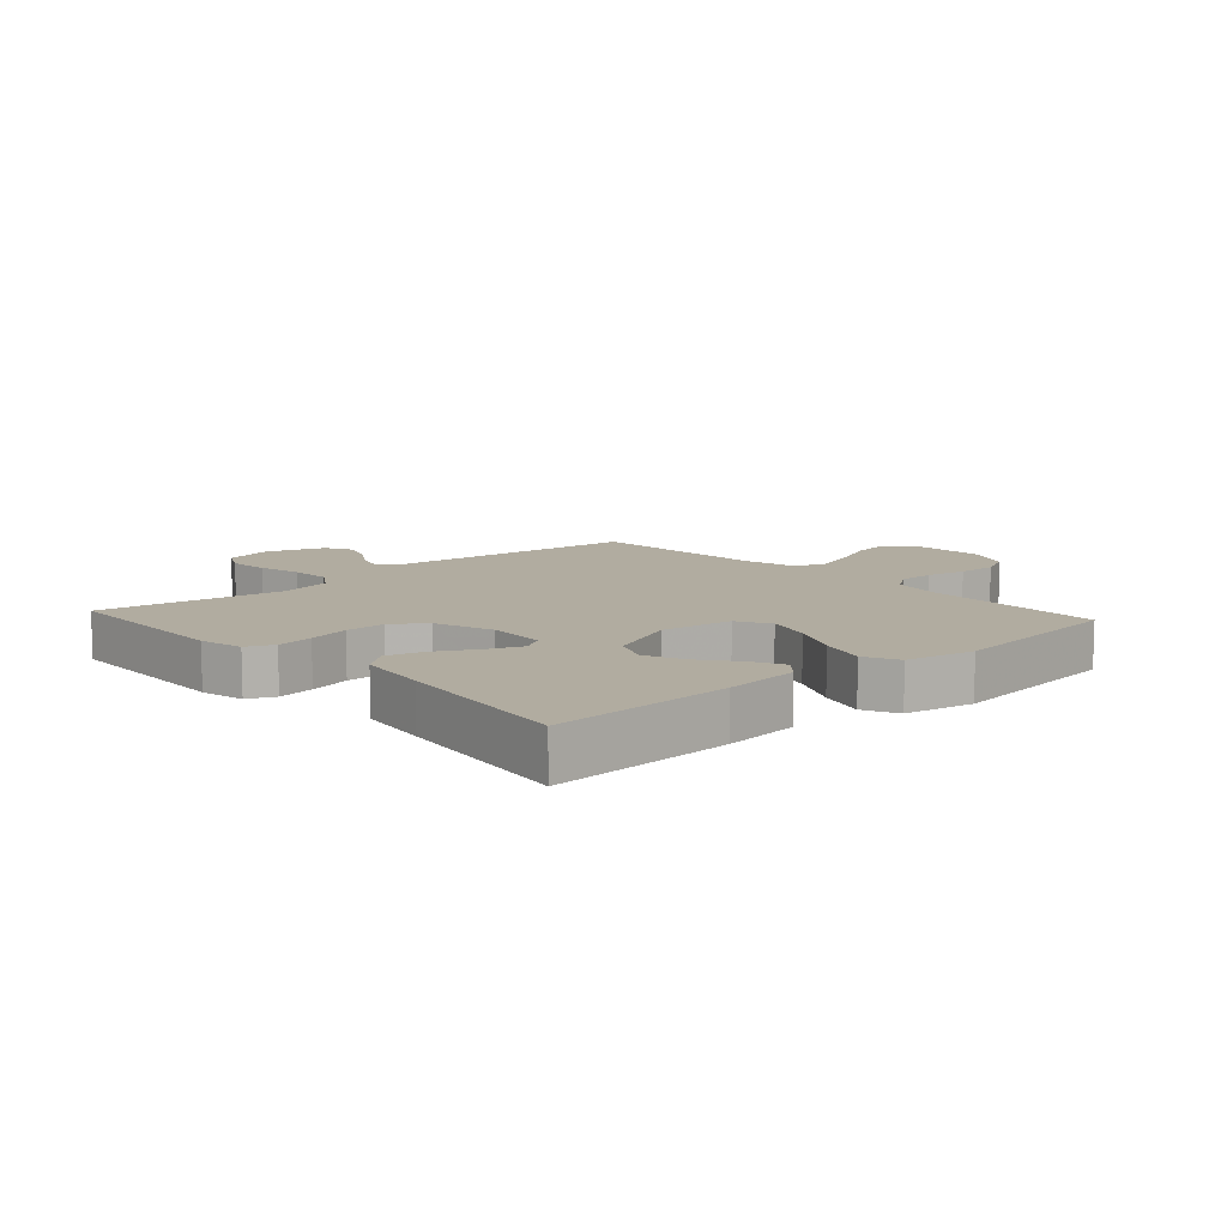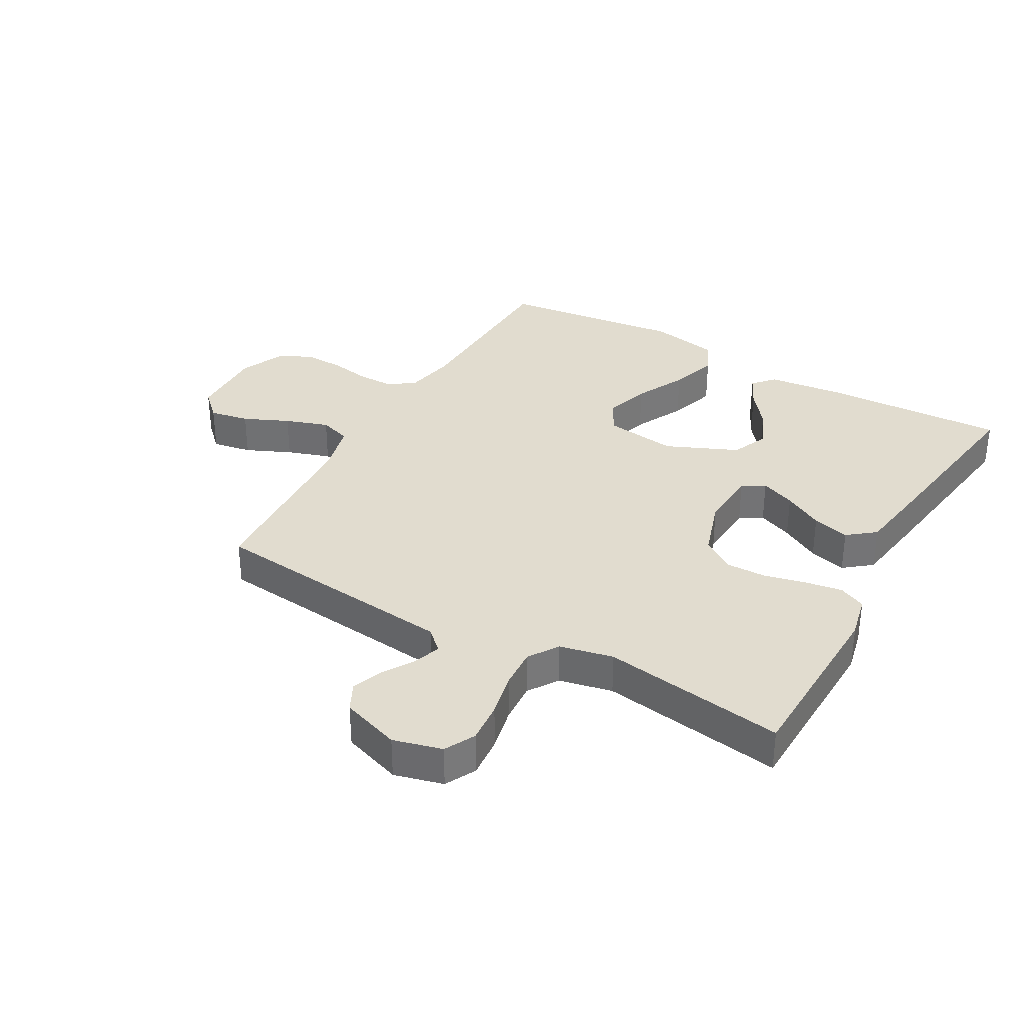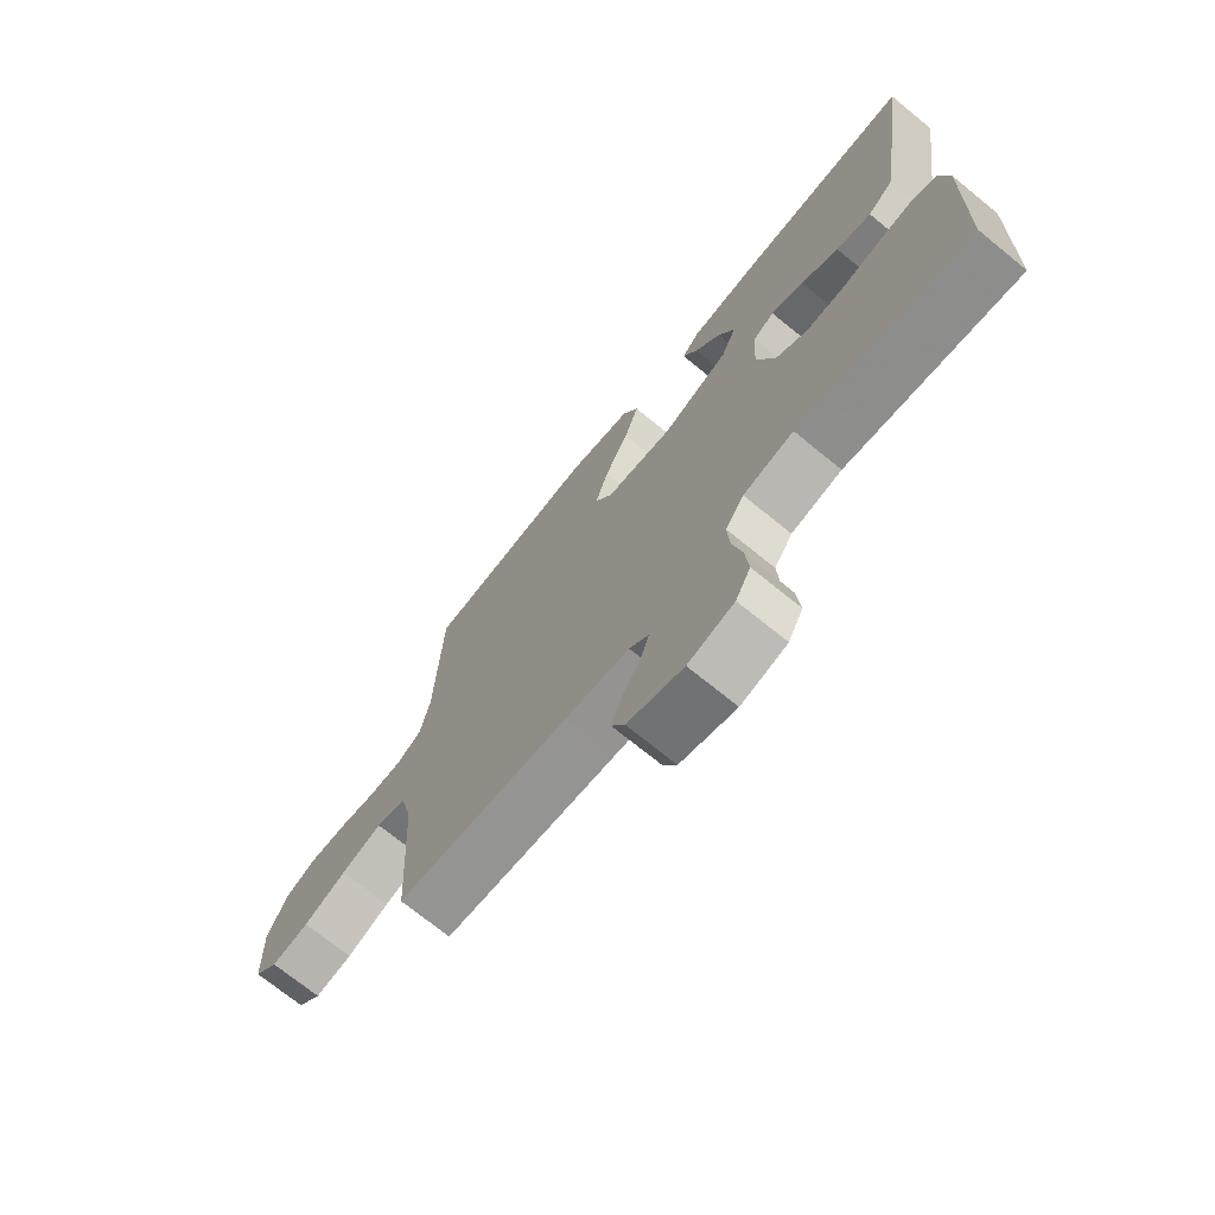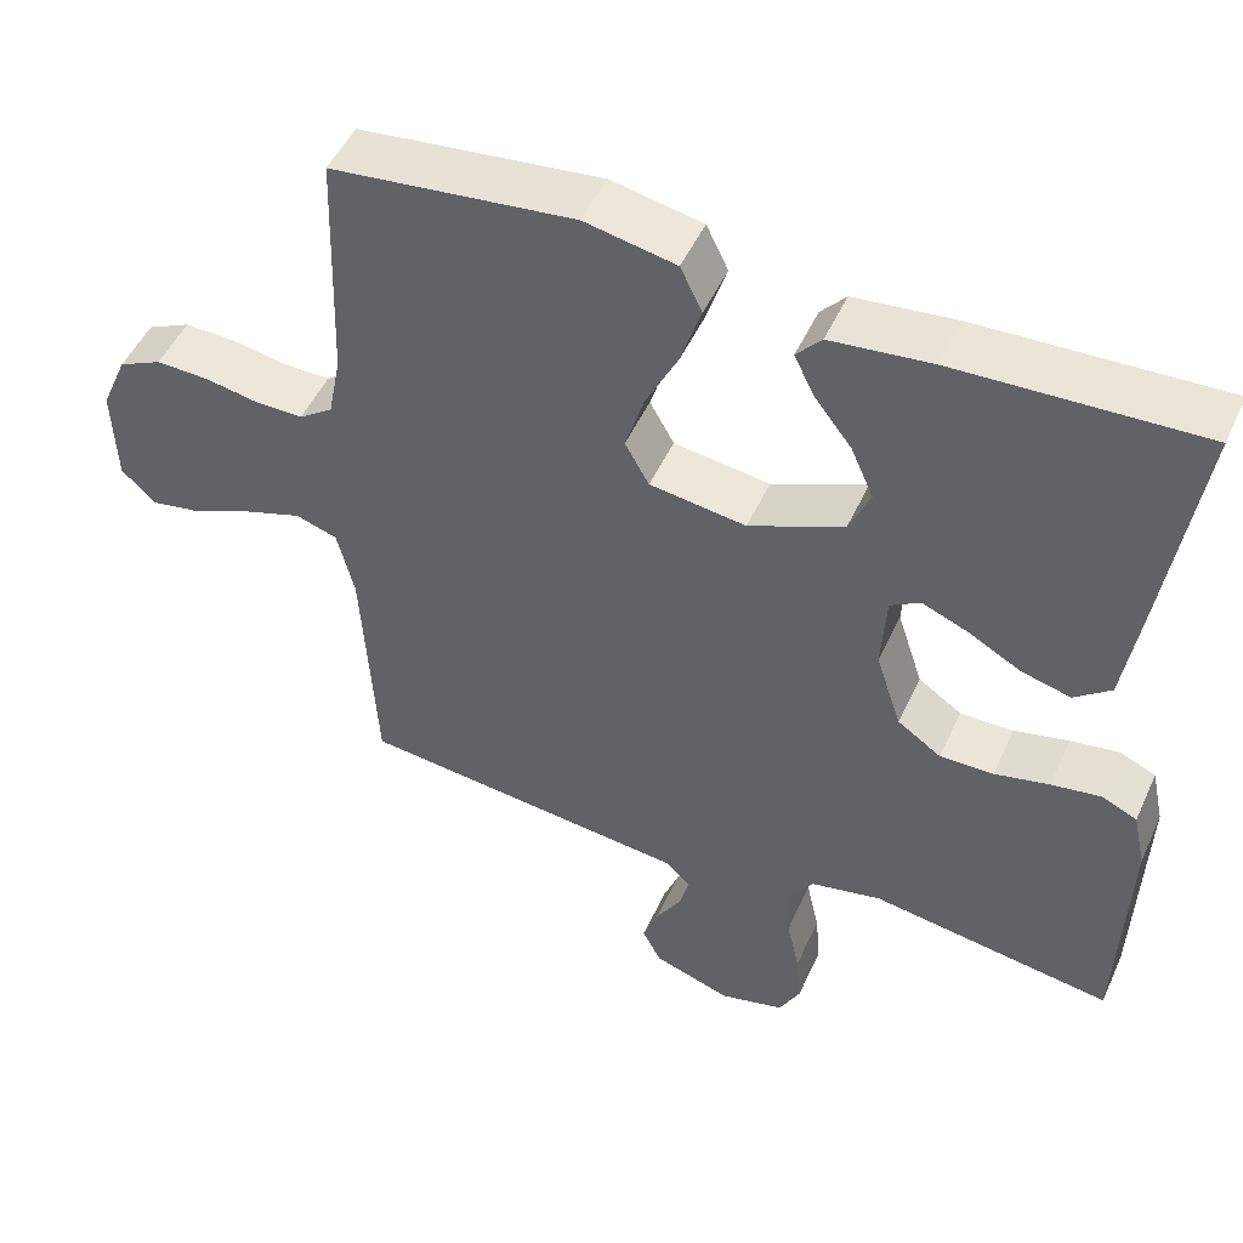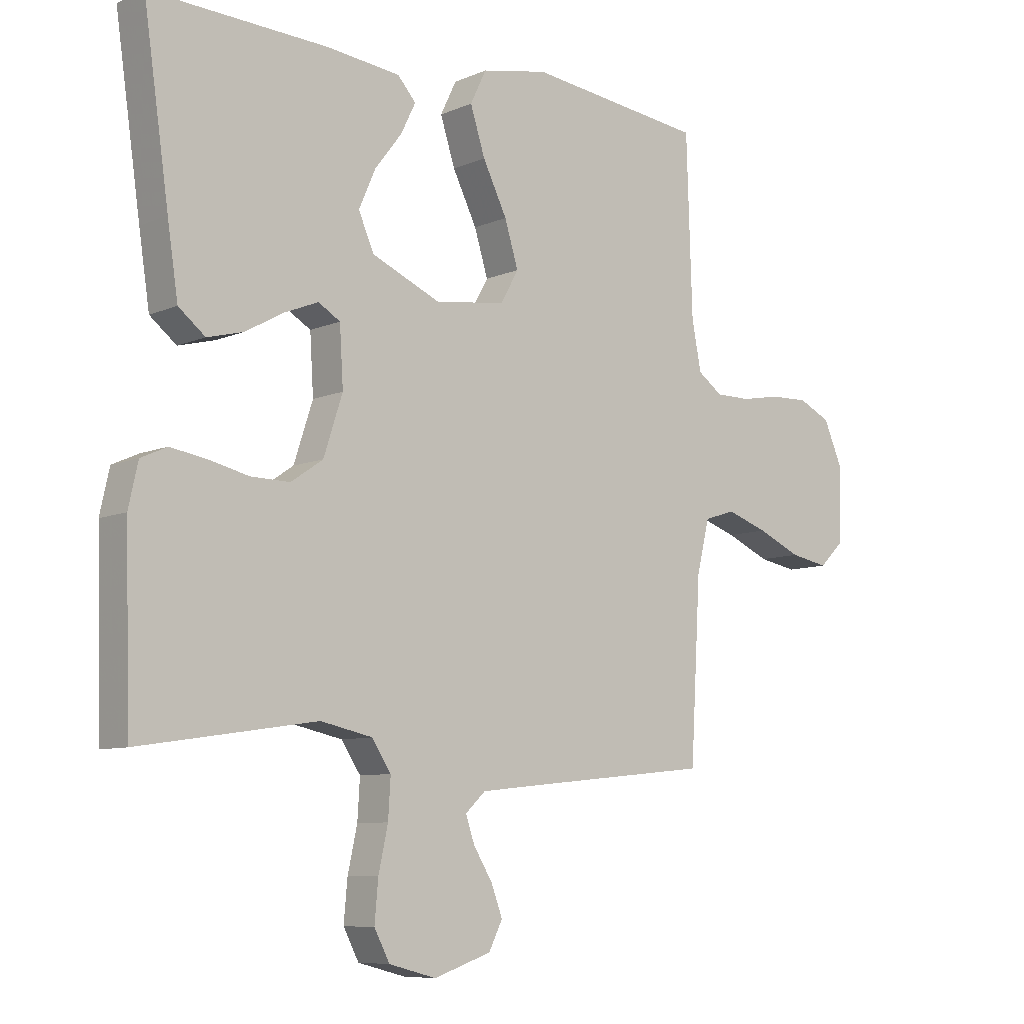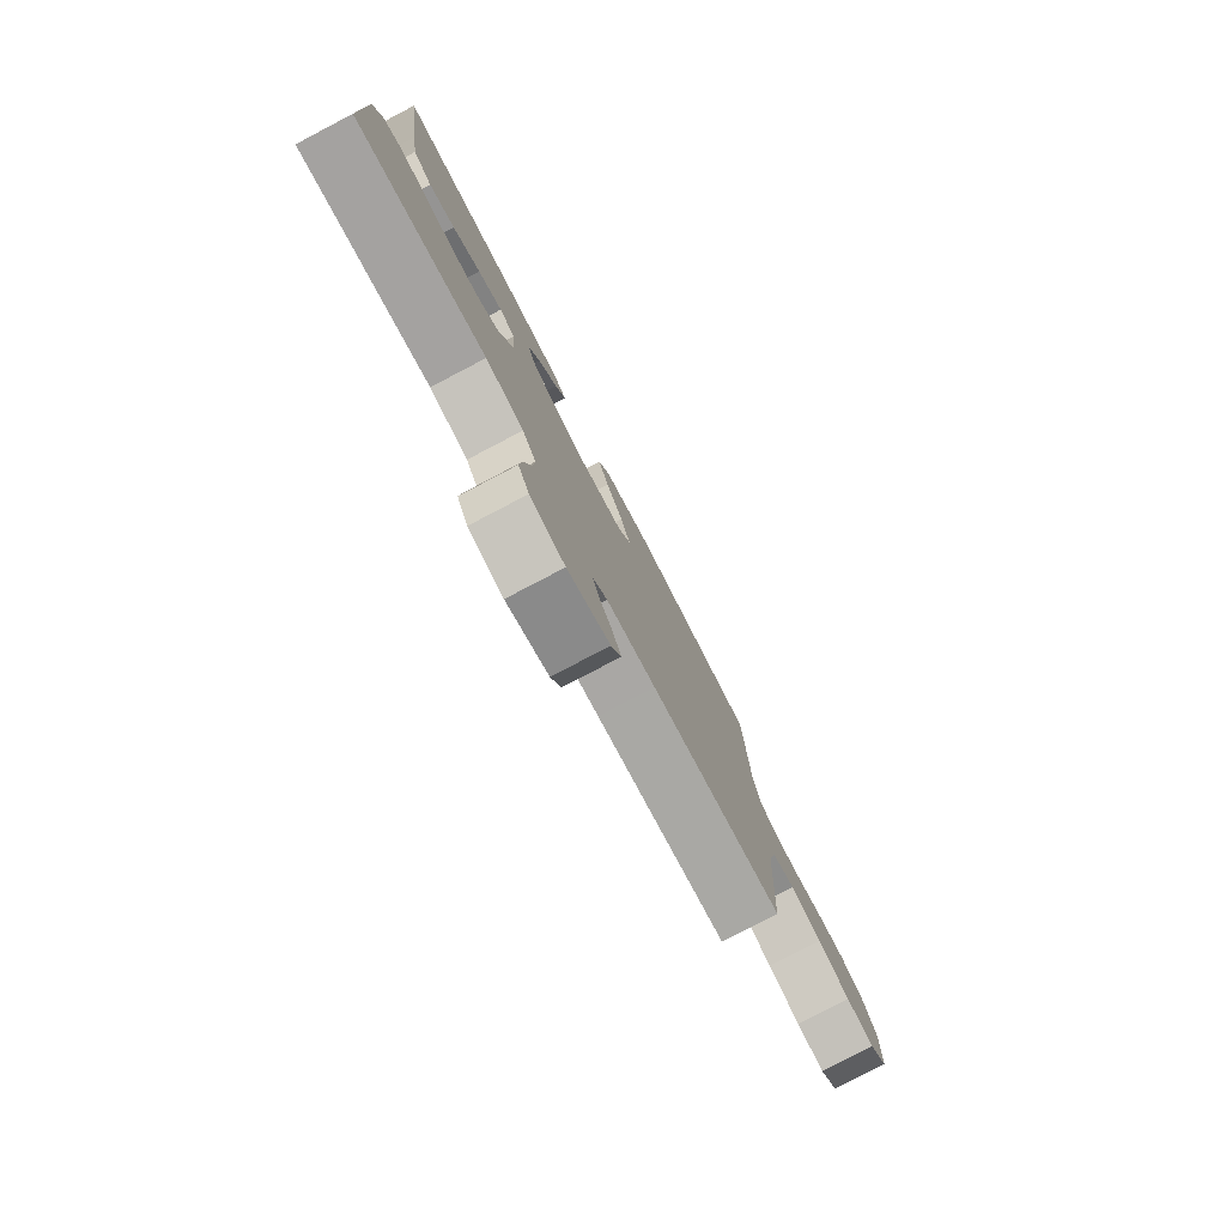
<metadata>
{"format":"obj","ext":"obj","renderer":"f3d","projection":"perspective","resolution":1024,"background":"white","views":[{"elev":10.1,"azim":-42.0,"up":"+Y"},{"elev":34.2,"azim":-150.5,"up":"+Y"},{"elev":-72.2,"azim":-129.1,"up":"+Z"},{"elev":49.8,"azim":-156.0,"up":"+Z"},{"elev":-8.2,"azim":-40.4,"up":"+Z"},{"elev":-79.9,"azim":-62.4,"up":"+Z"}]}
</metadata>
<code>
v 0.5 0.07 -0.5
v 0.2 0.07 -0.531
v 0.088 0.07 -0.543
v 0.054 0.07 -0.575
v 0.069 0.07 -0.619
v 0.101 0.07 -0.671
v 0.12 0.07 -0.722
v 0.097 0.07 -0.768
v 0 0.07 -0.801
v -0.08 0.07 -0.78
v -0.106 0.07 -0.73
v -0.1 0.07 -0.662
v -0.084 0.07 -0.589
v -0.08 0.07 -0.523
v -0.112 0.07 -0.474
v -0.2 0.07 -0.455
v -0.5 0.07 -0.5
v -0.509 0.07 -0.2
v -0.493 0.07 -0.128
v -0.449 0.07 -0.108
v -0.388 0.07 -0.118
v -0.32 0.07 -0.134
v -0.254 0.07 -0.135
v -0.2 0.07 -0.098
v -0.168 0.07 0
v -0.174 0.07 0.098
v -0.211 0.07 0.12
v -0.268 0.07 0.097
v -0.333 0.07 0.061
v -0.394 0.07 0.045
v -0.439 0.07 0.081
v -0.457 0.07 0.2
v -0.5 0.07 0.5
v -0.2 0.07 0.487
v -0.075 0.07 0.473
v -0.044 0.07 0.438
v -0.069 0.07 0.387
v -0.115 0.07 0.327
v -0.143 0.07 0.263
v -0.117 0.07 0.203
v 0 0.07 0.152
v 0.119 0.07 0.168
v 0.149 0.07 0.222
v 0.126 0.07 0.297
v 0.085 0.07 0.38
v 0.06 0.07 0.458
v 0.087 0.07 0.514
v 0.2 0.07 0.536
v 0.5 0.07 0.5
v 0.51 0.07 0.2
v 0.526 0.07 0.118
v 0.568 0.07 0.088
v 0.627 0.07 0.088
v 0.694 0.07 0.1
v 0.759 0.07 0.102
v 0.813 0.07 0.076
v 0.846 0.07 0
v 0.842 0.07 -0.124
v 0.8 0.07 -0.165
v 0.735 0.07 -0.153
v 0.661 0.07 -0.12
v 0.59 0.07 -0.096
v 0.538 0.07 -0.113
v 0.517 0.07 -0.2
v 0.5 0 -0.5
v 0.2 0 -0.531
v 0.088 0 -0.543
v 0.054 0 -0.575
v 0.069 0 -0.619
v 0.101 0 -0.671
v 0.12 0 -0.722
v 0.097 0 -0.768
v 0 0 -0.801
v -0.08 0 -0.78
v -0.106 0 -0.73
v -0.1 0 -0.662
v -0.084 0 -0.589
v -0.08 0 -0.523
v -0.112 0 -0.474
v -0.2 0 -0.455
v -0.5 0 -0.5
v -0.509 0 -0.2
v -0.493 0 -0.128
v -0.449 0 -0.108
v -0.388 0 -0.118
v -0.32 0 -0.134
v -0.254 0 -0.135
v -0.2 0 -0.098
v -0.168 0 0
v -0.174 0 0.098
v -0.211 0 0.12
v -0.268 0 0.097
v -0.333 0 0.061
v -0.394 0 0.045
v -0.439 0 0.081
v -0.457 0 0.2
v -0.5 0 0.5
v -0.2 0 0.487
v -0.075 0 0.473
v -0.044 0 0.438
v -0.069 0 0.387
v -0.115 0 0.327
v -0.143 0 0.263
v -0.117 0 0.203
v 0 0 0.152
v 0.119 0 0.168
v 0.149 0 0.222
v 0.126 0 0.297
v 0.085 0 0.38
v 0.06 0 0.458
v 0.087 0 0.514
v 0.2 0 0.536
v 0.5 0 0.5
v 0.51 0 0.2
v 0.526 0 0.118
v 0.568 0 0.088
v 0.627 0 0.088
v 0.694 0 0.1
v 0.759 0 0.102
v 0.813 0 0.076
v 0.846 0 0
v 0.842 0 -0.124
v 0.8 0 -0.165
v 0.735 0 -0.153
v 0.661 0 -0.12
v 0.59 0 -0.096
v 0.538 0 -0.113
v 0.517 0 -0.2
f 58 59 60 61
f 58 61 62
f 57 58 62
f 56 57 62 63
f 53 54 55 56
f 52 53 56 63
f 47 48 49 50
f 47 50 51
f 44 45 46 47
f 43 44 47 51
f 42 43 51 52
f 35 36 37 38
f 35 38 39
f 34 35 39
f 33 34 39
f 32 33 39 40
f 28 29 30 31
f 27 28 31 32
f 19 20 21 22
f 17 18 19 22
f 16 17 22 23
f 15 16 23 24
f 10 11 12 13
f 10 13 14
f 9 10 14
f 8 9 14
f 5 6 7 8
f 4 5 8 14
f 3 4 14 15
f 64 1 2
f 41 42 52 63
f 27 32 40 41
f 26 27 41 63
f 25 26 63 64
f 15 24 25 64
f 2 3 15 64
f 125 124 123 122
f 126 125 122
f 126 122 121
f 127 126 121 120
f 120 119 118 117
f 127 120 117 116
f 114 113 112 111
f 115 114 111
f 111 110 109 108
f 115 111 108 107
f 116 115 107 106
f 102 101 100 99
f 103 102 99
f 103 99 98
f 103 98 97
f 104 103 97 96
f 95 94 93 92
f 96 95 92 91
f 86 85 84 83
f 86 83 82 81
f 87 86 81 80
f 88 87 80 79
f 77 76 75 74
f 78 77 74
f 78 74 73
f 78 73 72
f 72 71 70 69
f 78 72 69 68
f 79 78 68 67
f 66 65 128
f 127 116 106 105
f 105 104 96 91
f 127 105 91 90
f 128 127 90 89
f 128 89 88 79
f 128 79 67 66
f 1 65 66 2
f 2 66 67 3
f 3 67 68 4
f 4 68 69 5
f 5 69 70 6
f 6 70 71 7
f 7 71 72 8
f 8 72 73 9
f 9 73 74 10
f 10 74 75 11
f 11 75 76 12
f 12 76 77 13
f 13 77 78 14
f 14 78 79 15
f 15 79 80 16
f 16 80 81 17
f 17 81 82 18
f 18 82 83 19
f 19 83 84 20
f 20 84 85 21
f 21 85 86 22
f 22 86 87 23
f 23 87 88 24
f 24 88 89 25
f 25 89 90 26
f 26 90 91 27
f 27 91 92 28
f 28 92 93 29
f 29 93 94 30
f 30 94 95 31
f 31 95 96 32
f 32 96 97 33
f 33 97 98 34
f 34 98 99 35
f 35 99 100 36
f 36 100 101 37
f 37 101 102 38
f 38 102 103 39
f 39 103 104 40
f 40 104 105 41
f 41 105 106 42
f 42 106 107 43
f 43 107 108 44
f 44 108 109 45
f 45 109 110 46
f 46 110 111 47
f 47 111 112 48
f 48 112 113 49
f 49 113 114 50
f 50 114 115 51
f 51 115 116 52
f 52 116 117 53
f 53 117 118 54
f 54 118 119 55
f 55 119 120 56
f 56 120 121 57
f 57 121 122 58
f 58 122 123 59
f 59 123 124 60
f 60 124 125 61
f 61 125 126 62
f 62 126 127 63
f 63 127 128 64
f 64 128 65 1

</code>
